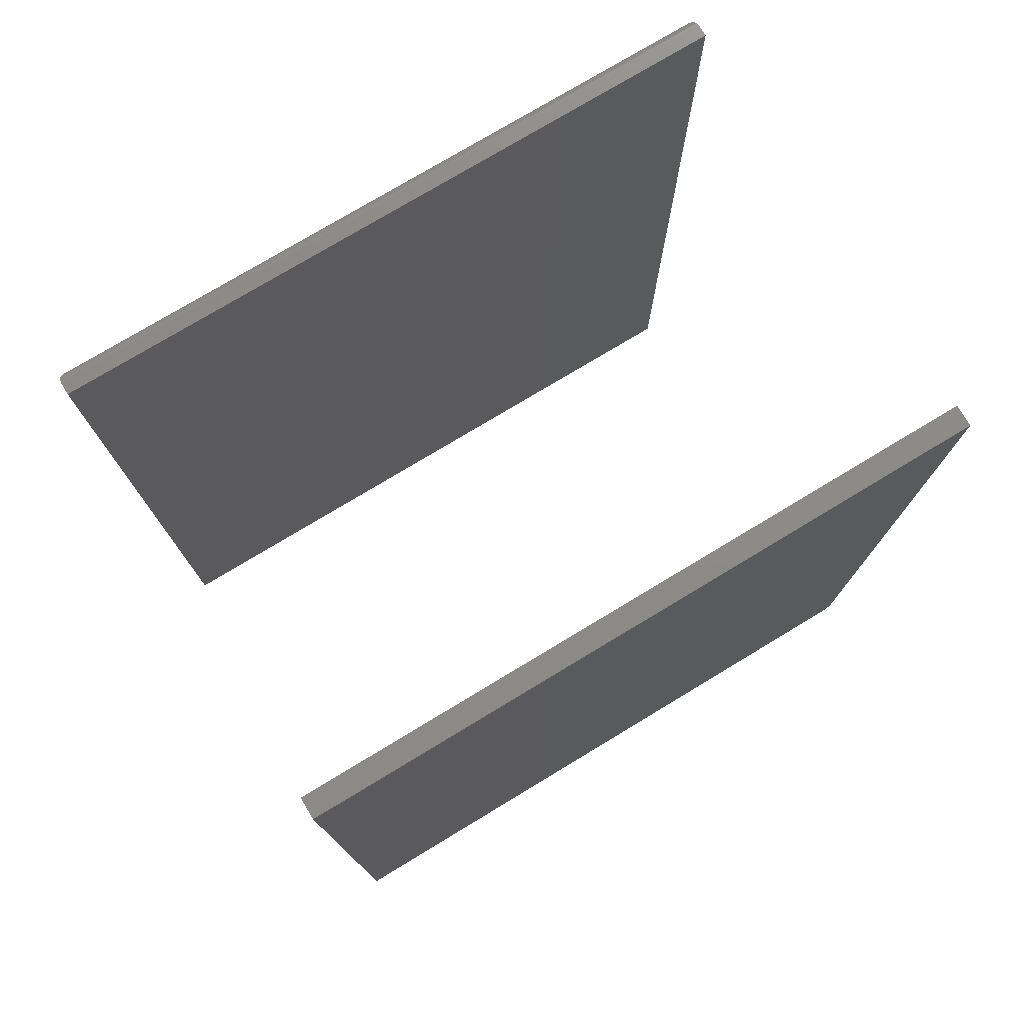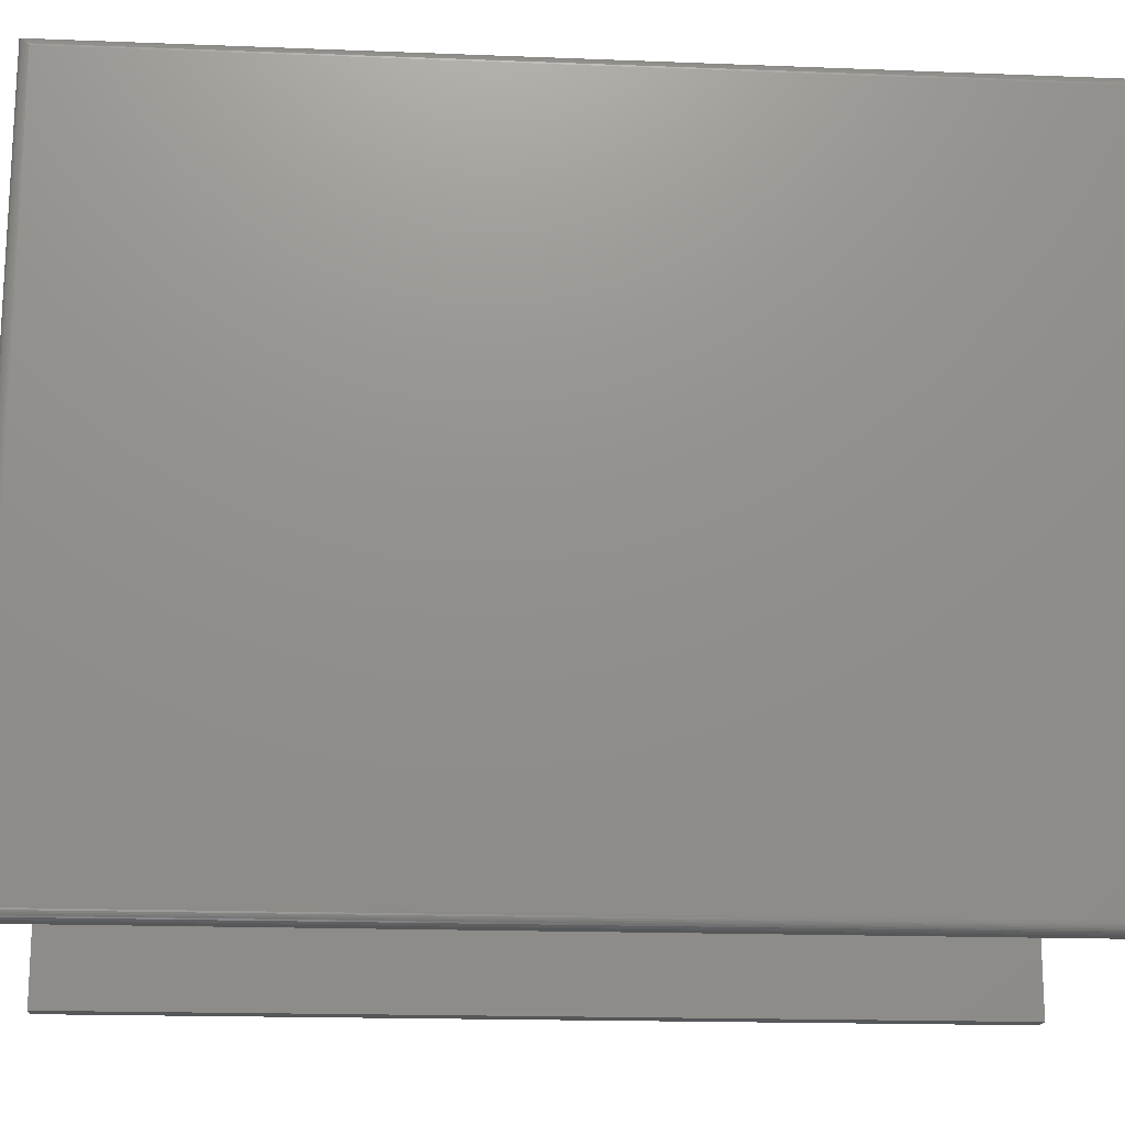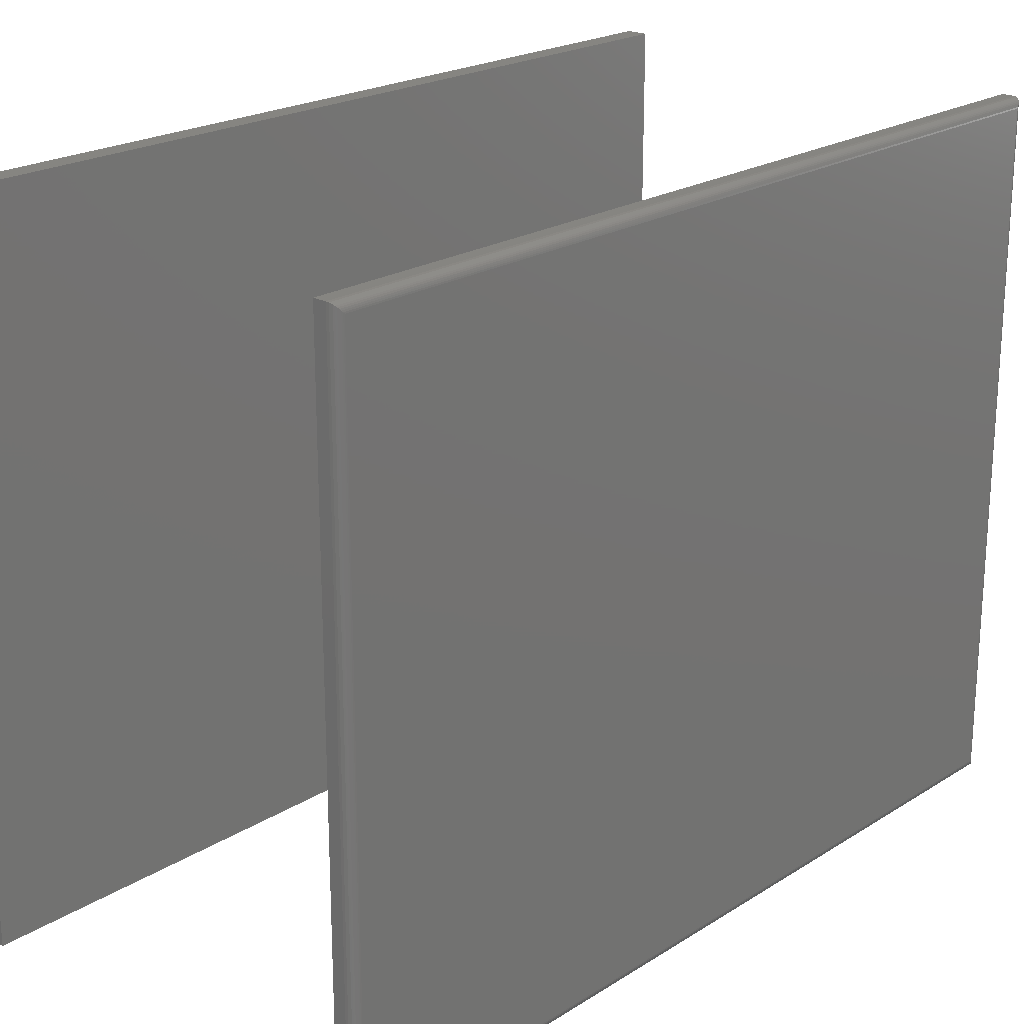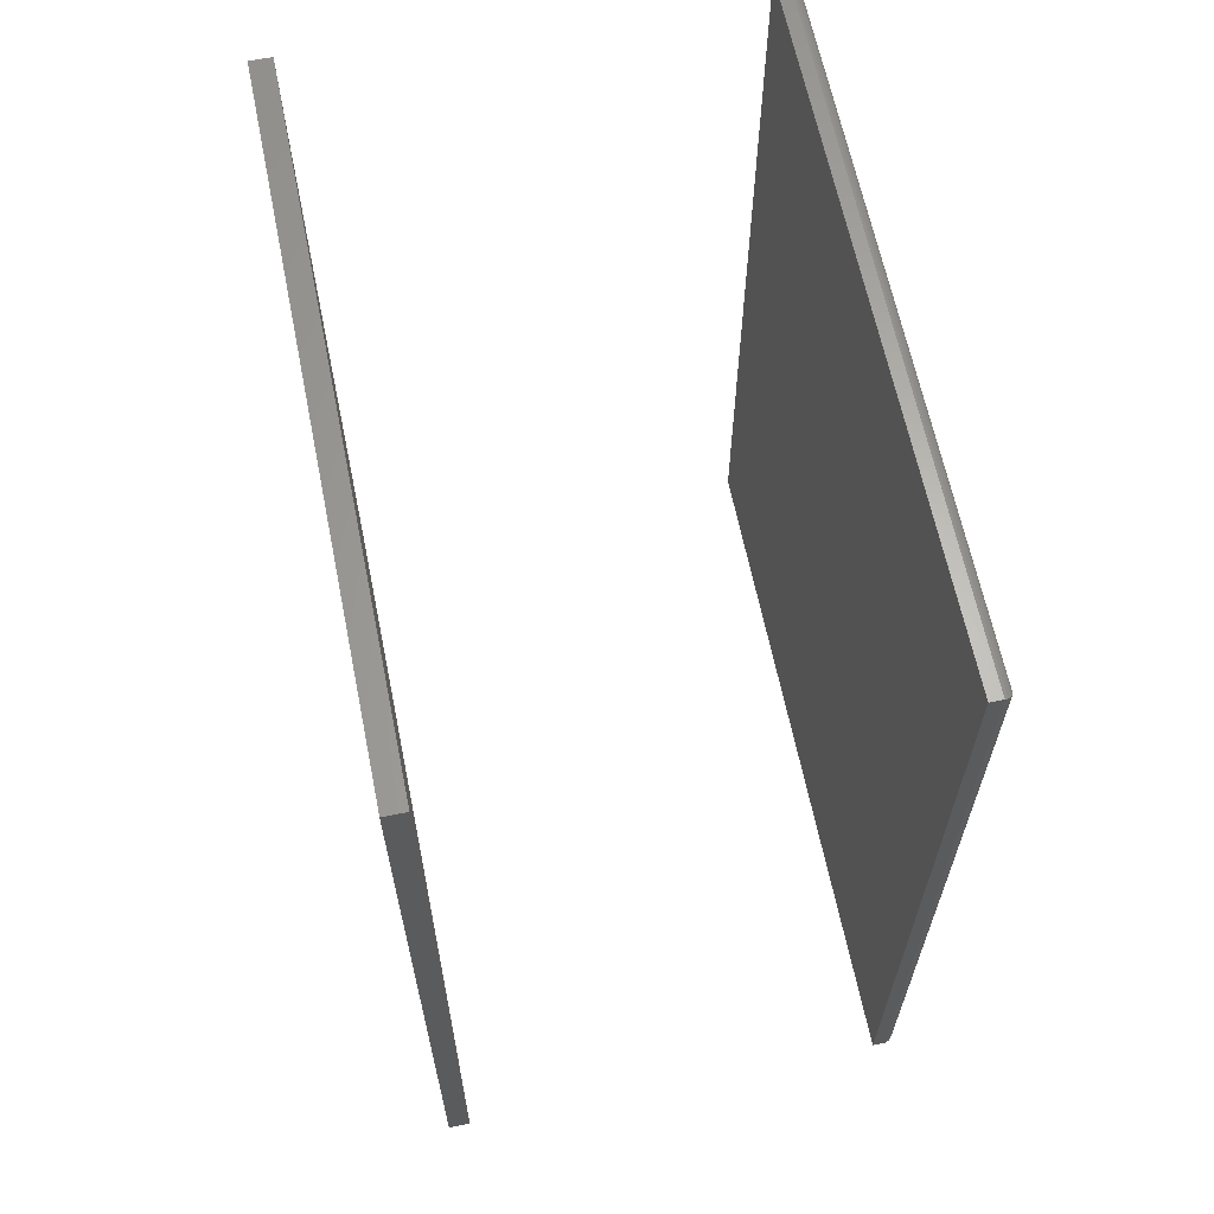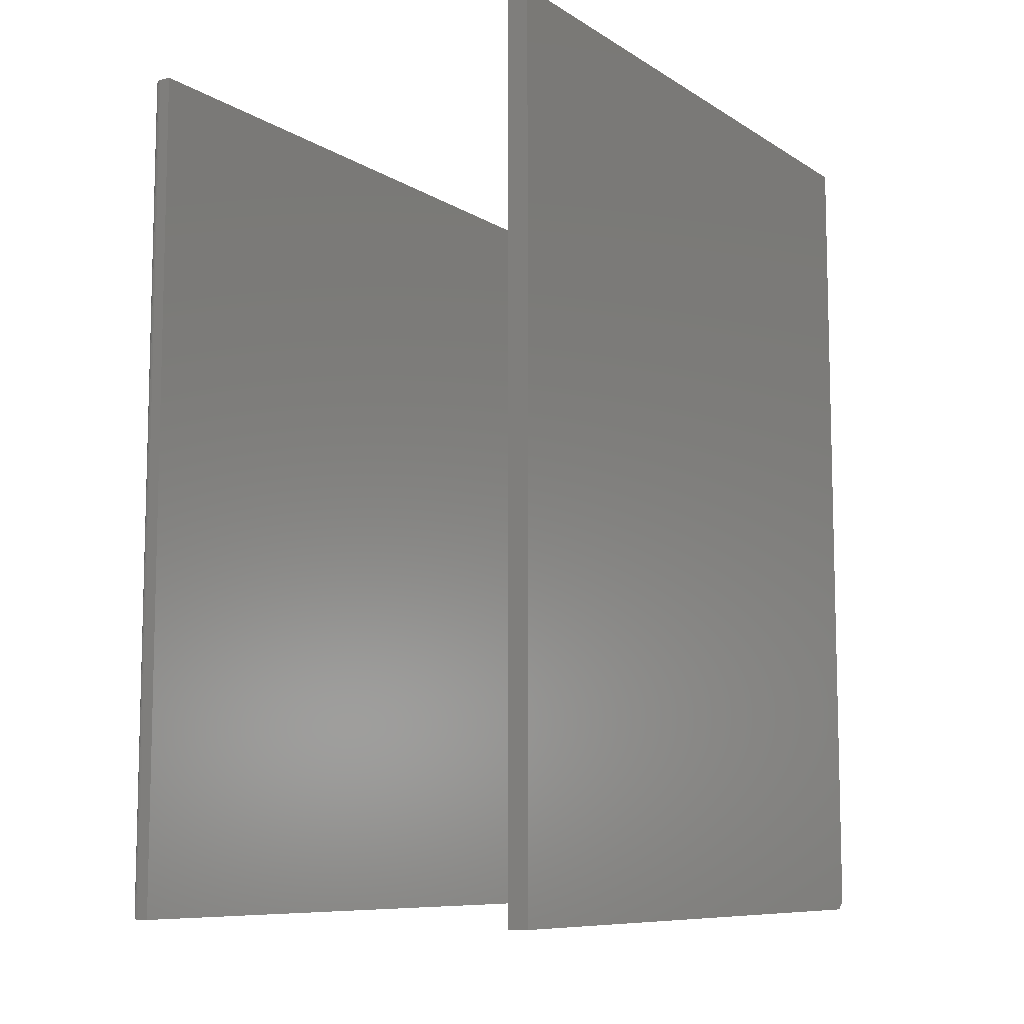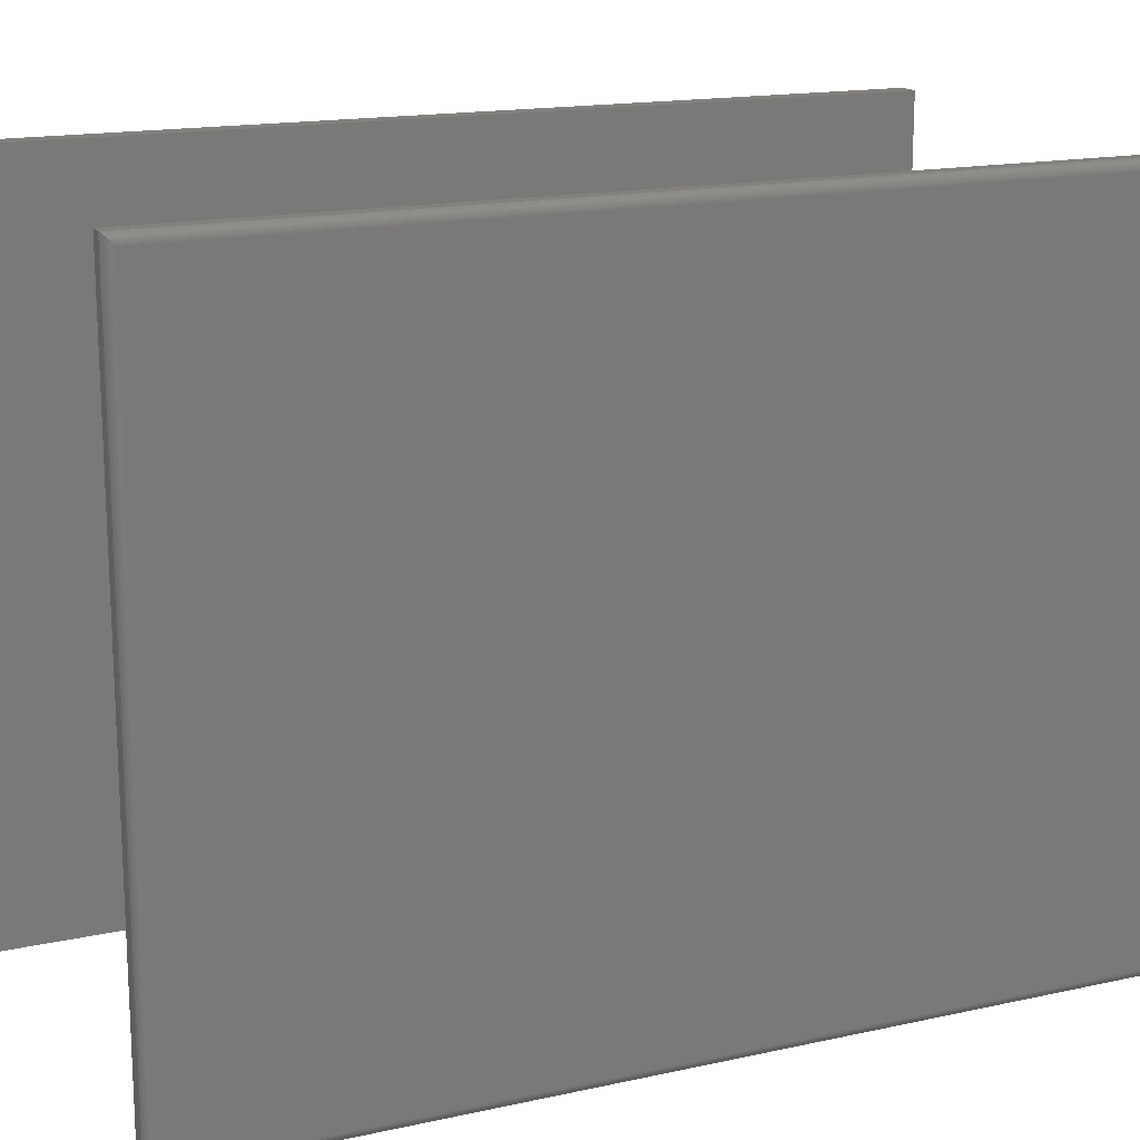
<metadata>
{"format":"stl","ext":"stl","renderer":"f3d","projection":"perspective","resolution":1024,"background":"white","views":[{"elev":76.6,"azim":-121.1,"up":"+Y"},{"elev":-17.2,"azim":85.5,"up":"+Z"},{"elev":21.5,"azim":42.2,"up":"+Z"},{"elev":63.8,"azim":-11.5,"up":"+Y"},{"elev":-8.9,"azim":-147.6,"up":"+Y"},{"elev":16.3,"azim":65.7,"up":"+Z"}]}
</metadata>
<code>
# stl→obj: 50 verts, 92 faces
v 0.3281 -0.75 0
v 0.3388 -0.75 -6.546e-19
v 0.3281 -0.75 0.5859
v 0.3388 -0.75 0.5859
v 0.3281 0 0
v 0.3281 1.992e-33 0.5859
v 0.3388 5.935e-19 2.71e-17
v 0.3388 5.935e-19 0.5859
v 0.3466 -0.007812 0.007812
v 0.3466 -0.007812 0.5781
v 0.3466 -0.7422 0.007812
v 0.3466 -0.7422 0.5781
v 0.3465 -0.006565 0.5794
v 0.3465 -0.7434 0.5794
v 0.341 -0.0003152 0.5856
v 0.3433 -0.7486 0.5845
v 0.3433 -0.001405 0.5845
v 0.3443 -0.7478 0.5837
v 0.3443 -0.00221 0.5837
v 0.3451 -0.7468 0.5828
v 0.3451 -0.003156 0.5828
v 0.3458 -0.7458 0.5817
v 0.3458 -0.004218 0.5817
v 0.3462 -0.7446 0.5806
v 0.3462 -0.005378 0.5806
v 0.341 -0.7497 0.5856
v 0.3465 -0.006565 0.006565
v 0.341 -0.0003152 0.0003152
v 0.3433 -0.001405 0.001405
v 0.3443 -0.00221 0.00221
v 0.3451 -0.003156 0.003156
v 0.3458 -0.004218 0.004218
v 0.3462 -0.005372 0.005378
v 0.3465 -0.7434 0.006565
v 0.3462 -0.7446 0.005372
v 0.3458 -0.7458 0.004218
v 0.3451 -0.7468 0.003156
v 0.3443 -0.7478 0.00221
v 0.3433 -0.7486 0.001405
v 0.341 -0.7497 0.0003152
v -0.05469 -0.75 0
v -0.03618 -0.75 -1.133e-18
v -0.05469 -0.75 0.5781
v -0.03618 -0.75 0.5781
v -0.05469 2.241e-33 0.5859
v -0.05469 0 0
v -0.05469 -0.7422 0.5859
v -0.03618 1.156e-18 0.5859
v -0.03618 -0.7422 0.5859
v -0.03618 1.156e-18 -1.133e-18
f 1 2 3
f 3 2 4
f 5 6 7
f 7 6 8
f 8 6 4
f 4 6 3
f 9 10 11
f 11 10 12
f 5 7 1
f 1 7 2
f 12 13 14
f 12 10 13
f 15 16 17
f 16 18 17
f 17 18 19
f 18 20 19
f 19 20 21
f 20 22 21
f 21 22 23
f 22 24 23
f 23 24 25
f 24 14 25
f 25 14 13
f 8 4 15
f 15 4 26
f 15 26 16
f 10 27 13
f 10 9 27
f 28 17 29
f 17 19 29
f 29 19 30
f 19 21 30
f 30 21 31
f 21 23 31
f 31 23 32
f 23 25 32
f 32 25 33
f 25 13 33
f 33 13 27
f 7 8 28
f 28 8 15
f 28 15 17
f 9 34 27
f 9 11 34
f 34 35 27
f 27 35 33
f 35 36 33
f 33 36 32
f 36 37 32
f 32 37 31
f 37 38 31
f 31 38 30
f 38 39 30
f 30 39 29
f 39 40 29
f 2 7 40
f 40 7 28
f 40 28 29
f 11 14 34
f 11 12 14
f 14 24 34
f 34 24 35
f 24 22 35
f 35 22 36
f 22 20 36
f 36 20 37
f 20 18 37
f 37 18 38
f 18 16 38
f 38 16 39
f 16 26 39
f 4 2 26
f 26 2 40
f 26 40 39
f 6 5 3
f 3 5 1
f 41 42 43
f 43 42 44
f 45 46 47
f 47 46 41
f 47 41 43
f 48 45 49
f 49 45 47
f 50 48 42
f 42 48 49
f 42 49 44
f 44 49 43
f 43 49 47
f 46 45 50
f 50 45 48
f 46 50 41
f 41 50 42

</code>
